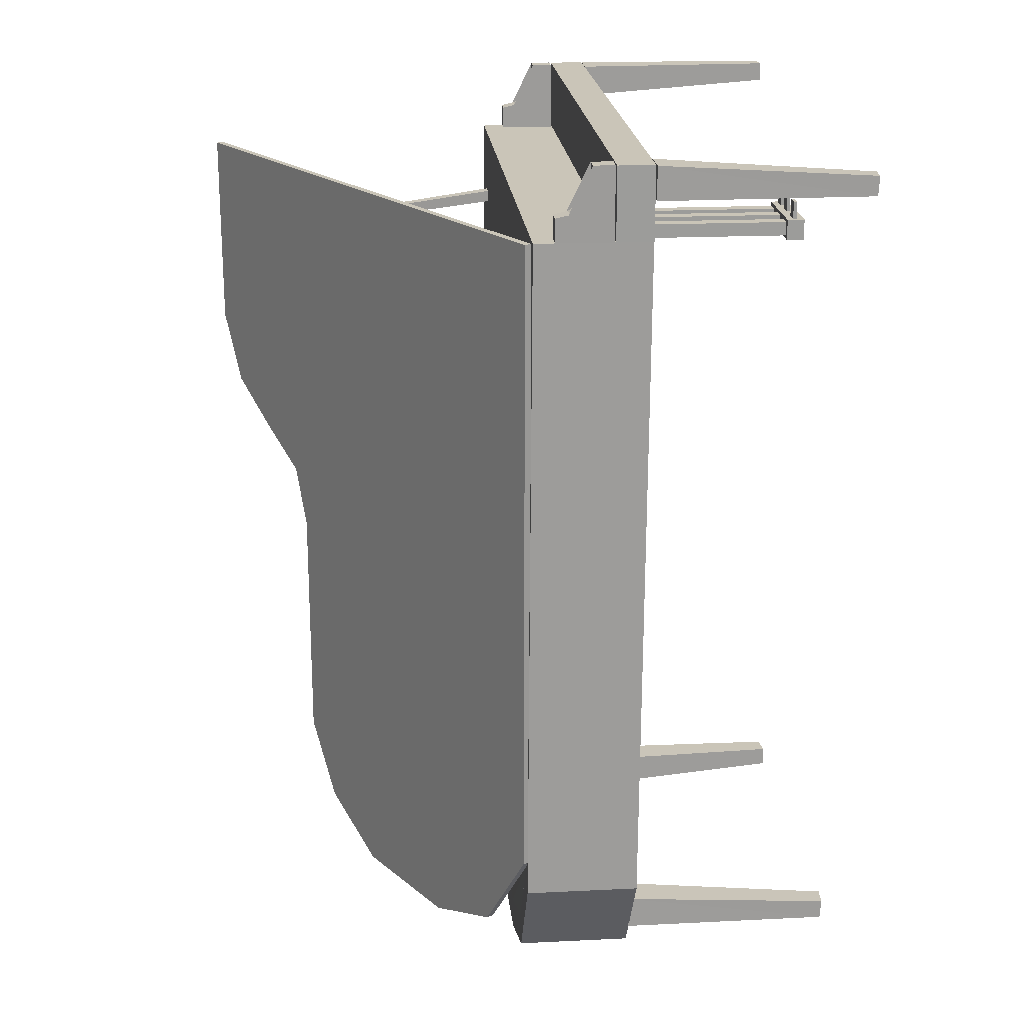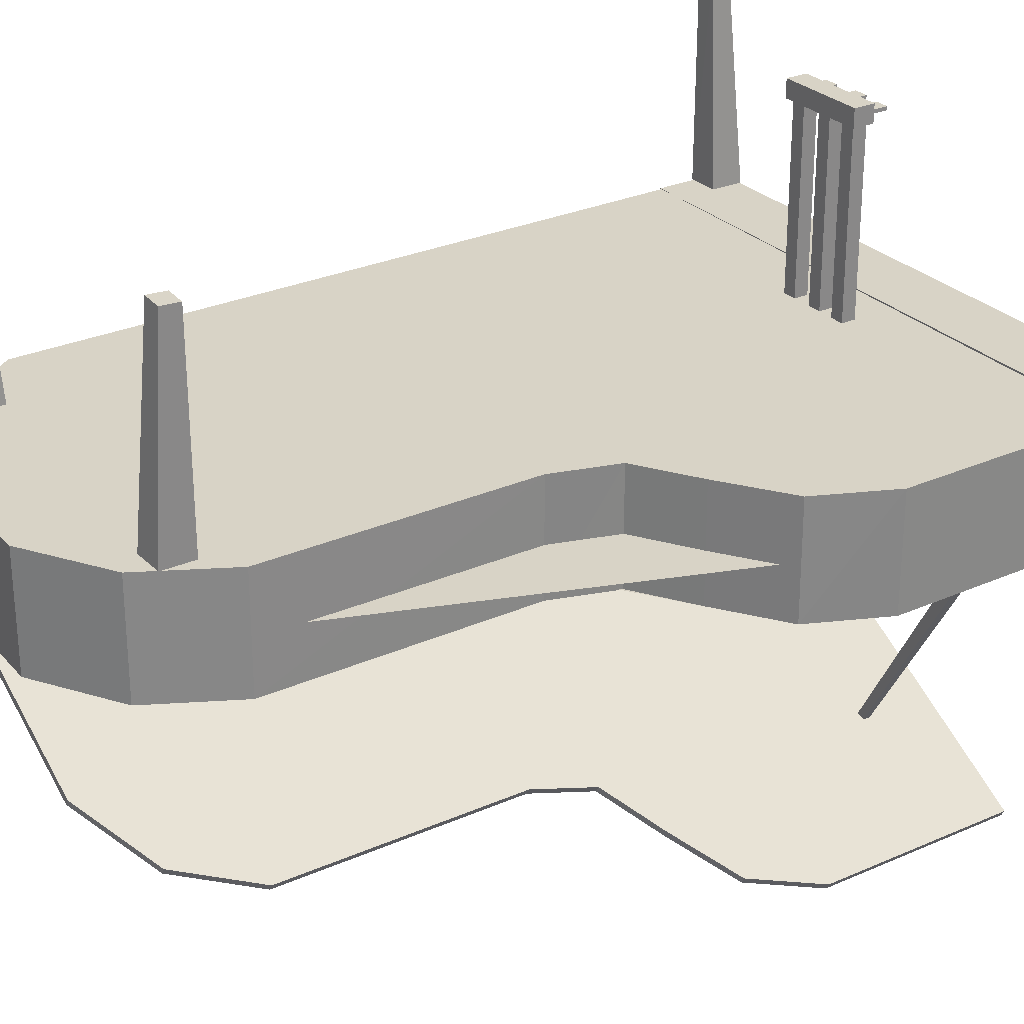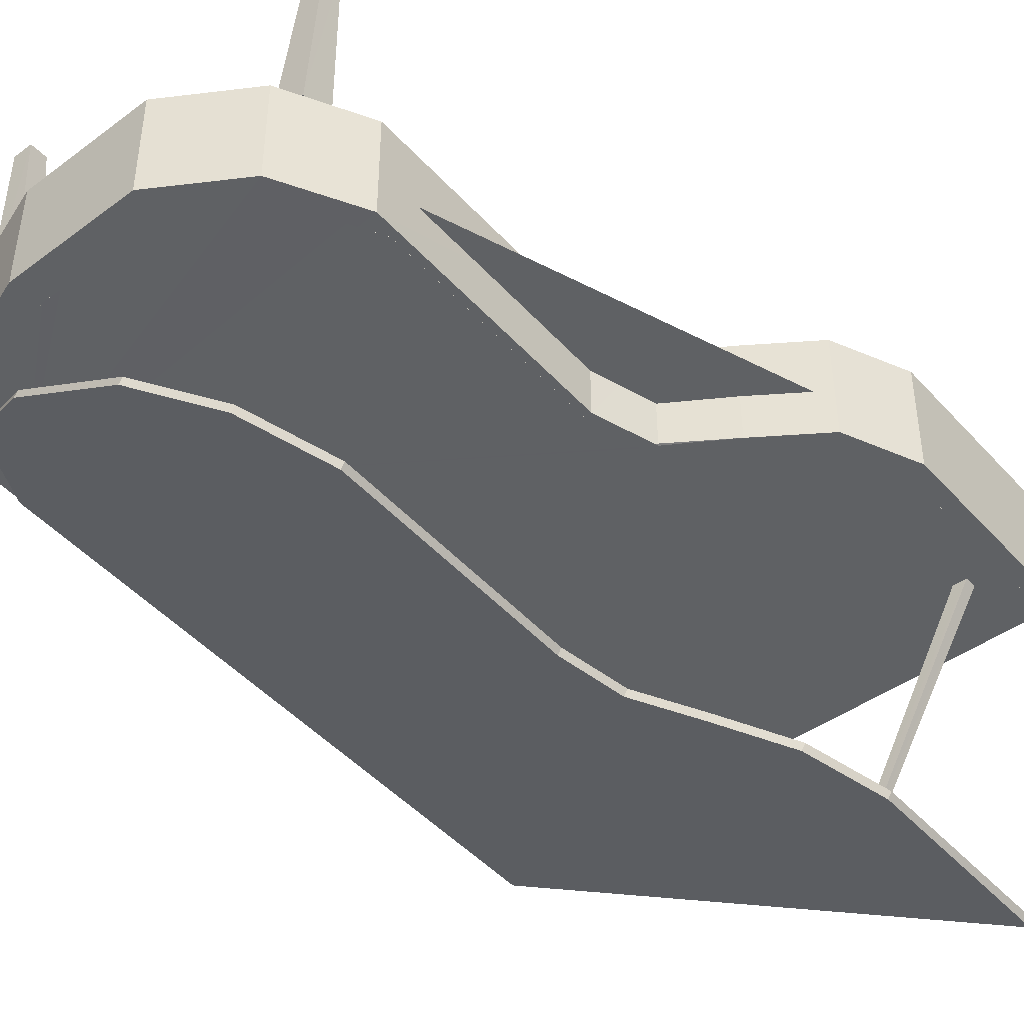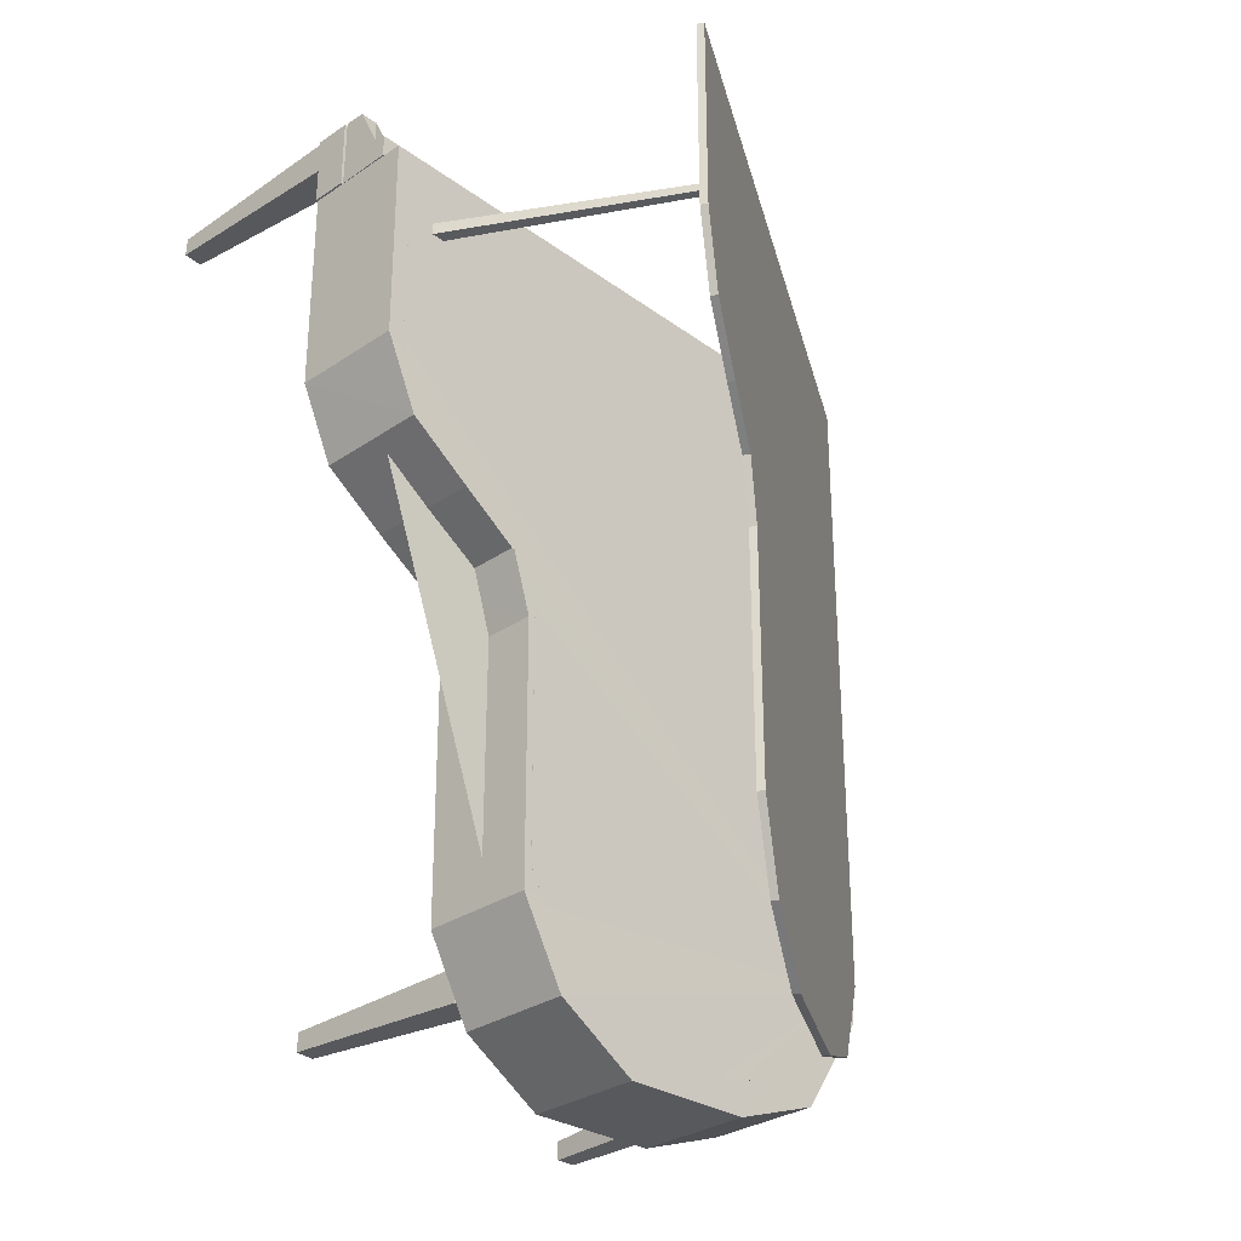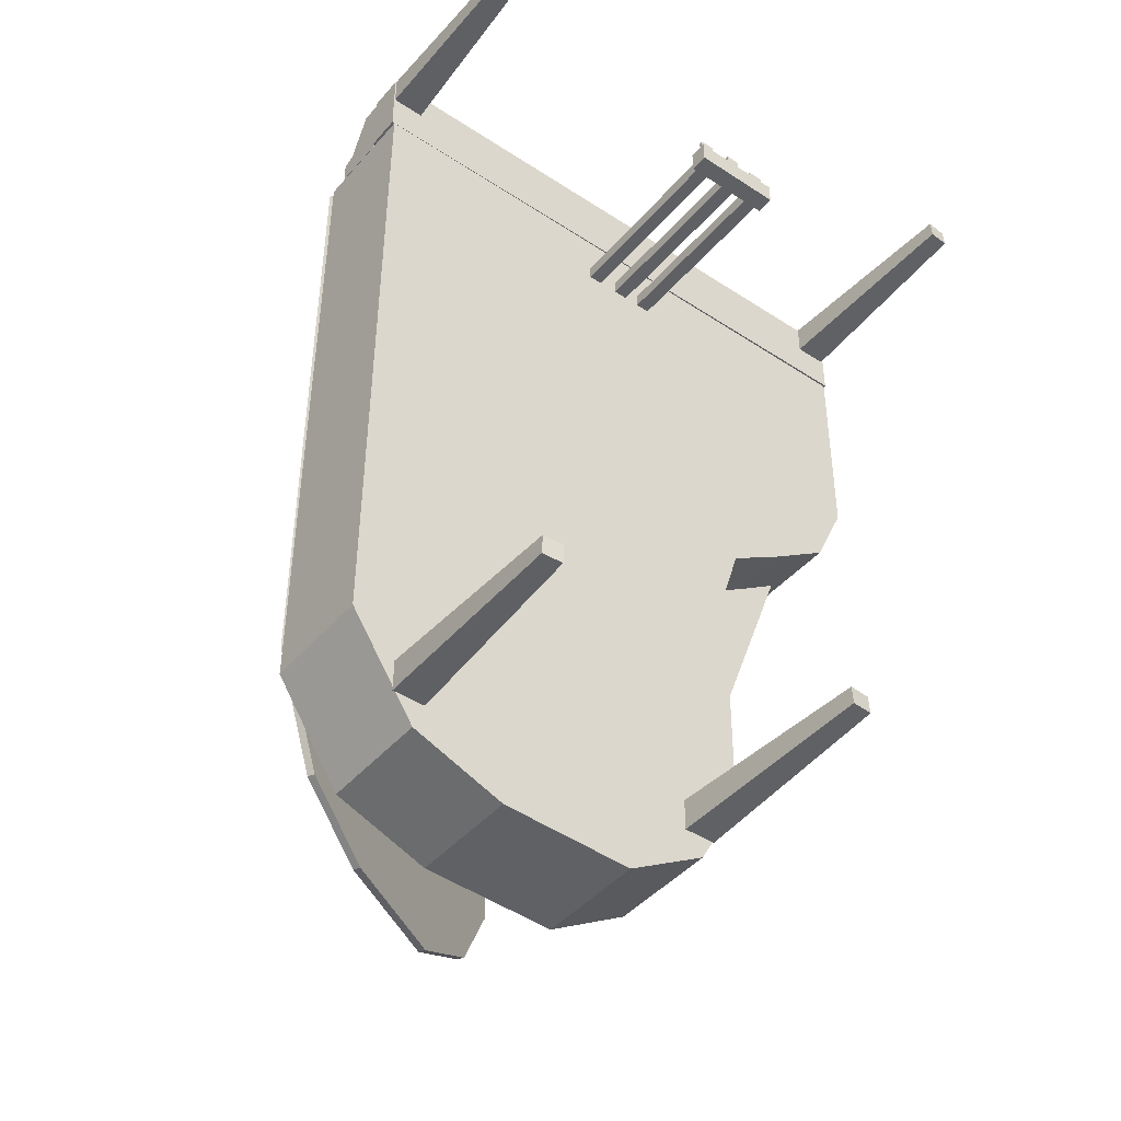
<metadata>
{"format":"obj","ext":"obj","renderer":"f3d","projection":"perspective","resolution":1024,"background":"white","views":[{"elev":20.4,"azim":-94.8,"up":"+Y"},{"elev":27.8,"azim":56.0,"up":"+Z"},{"elev":-45.7,"azim":38.9,"up":"+Z"},{"elev":-31.0,"azim":133.9,"up":"+Y"},{"elev":-43.9,"azim":-37.5,"up":"+Y"}]}
</metadata>
<code>
o m646
v -0.2757 0.3496 0.07242
v -0.2757 0.4256 0.07242
v 0.3672 0.4256 0.07242
v 0.3672 0.3496 0.07242
v -0.2757 0.4256 0.1105
v 0.3672 0.4256 0.1105
v 0.3672 0.3496 0.1105
v -0.2757 0.3496 0.1105
v 0.366 0.1232 0.1079
v 0.3301 0.04545 0.1077
v 0.3301 0.04599 -0.01222
v 0.3654 0.1237 -0.01222
v 0.2619 -0.000881 0.1076
v 0.2619 -0.000348 -0.01222
v 0.1998 -0.03976 0.1076
v 0.1998 -0.03923 -0.01279
v 0.1791 -0.1063 0.1074
v 0.1785 -0.1058 -0.01279
v 0.1785 -0.3854 0.1062
v 0.1785 -0.3854 -0.01393
v 0.1317 -0.4706 0.1059
v 0.1317 -0.4706 -0.0145
v 0.04279 -0.5239 0.1059
v 0.04279 -0.5239 -0.0145
v -0.1021 -0.5186 0.1063
v -0.1027 -0.5186 -0.01393
v -0.2025 -0.4813 0.1068
v -0.2031 -0.4813 -0.01336
v -0.2737 -0.3748 0.1074
v -0.2743 -0.3748 -0.01279
v -0.2731 0.349 0.1106
v -0.2737 0.3495 -0.009367
v 0.366 0.3485 0.1089
v 0.3654 0.349 -0.01108
v -0.2591 -0.3481 -0.01279
v -0.1922 -0.4493 -0.01336
v -0.0966 -0.4866 -0.01393
v 0.04157 -0.4866 -0.01393
v 0.1256 -0.4387 -0.01393
v 0.1706 -0.3588 -0.01393
v 0.1706 -0.09355 -0.01279
v 0.1907 -0.03017 -0.01222
v 0.2497 0.006575 -0.01222
v 0.3143 0.05078 -0.01222
v 0.3477 0.1248 -0.01222
v 0.3477 0.3387 -0.01108
v -0.2591 0.3389 -0.009367
v 0.3143 0.05078 0.09791
v 0.3477 0.1248 0.09791
v 0.2497 0.006575 0.09791
v 0.1907 -0.03017 0.09791
v 0.1706 -0.09355 0.09791
v 0.1706 -0.3588 0.09791
v 0.1256 -0.4387 0.09791
v 0.04157 -0.4866 0.09791
v -0.0966 -0.4866 0.09791
v -0.1922 -0.4493 0.09791
v -0.2591 -0.3481 0.09791
v -0.2591 0.3389 0.09791
v 0.3477 0.3387 0.09791
v 0.3477 0.1248 0.04085
v 0.3143 0.05078 0.04085
v 0.2497 0.006575 0.04085
v 0.1907 -0.03017 0.04085
v 0.1706 -0.09355 0.04085
v 0.1706 -0.3588 0.04085
v 0.1256 -0.4387 0.04085
v 0.04157 -0.4866 0.04085
v -0.0966 -0.4866 0.04085
v -0.1922 -0.4493 0.04085
v -0.2591 -0.3481 0.04085
v -0.2591 0.3389 0.04085
v 0.3477 0.3387 0.04085
v 0.3469 0.3502 0.01153
v 0.3469 0.3743 0.01144
v 0.3469 0.3777 0.02608
v 0.3469 0.3873 0.0409
v 0.3469 0.4068 0.04815
v 0.3468 0.426 0.04808
v 0.3469 0.426 0.07029
v 0.347 0.3488 0.07058
v 0.3659 0.3502 0.01149
v 0.3659 0.3744 0.01141
v 0.3659 0.3777 0.02604
v 0.3659 0.3873 0.04086
v 0.3659 0.4068 0.04811
v 0.3659 0.426 0.04804
v 0.3659 0.4261 0.07025
v 0.3661 0.3488 0.07054
v 0.3476 0.2807 0.04176
v 0.1719 0.2753 -0.2641
v 0.1634 0.2753 -0.2617
v 0.3356 0.2808 0.04892
v 0.1644 0.2672 -0.2599
v 0.3355 0.2669 0.04871
v 0.1729 0.2672 -0.2624
v 0.3476 0.2668 0.04155
v -0.2752 0.4246 0.1119
v -0.2753 0.411 0.3324
v -0.2538 0.411 0.3337
v -0.2402 0.4247 0.1117
v -0.2538 0.3907 0.3324
v -0.2402 0.3899 0.1119
v -0.2752 0.3907 0.3311
v -0.2752 0.3898 0.112
v 0.3644 0.3913 0.1107
v 0.3645 0.4049 0.3312
v 0.3431 0.4049 0.3325
v 0.3294 0.3912 0.1106
v 0.343 0.4252 0.3313
v 0.3294 0.426 0.1107
v 0.3644 0.4252 0.33
v 0.3644 0.4261 0.1109
v -0.2257 -0.4161 0.1062
v -0.2258 -0.4297 0.3266
v -0.2044 -0.4298 0.328
v -0.1907 -0.4161 0.106
v -0.2044 -0.45 0.3267
v -0.1908 -0.4508 0.1062
v -0.2258 -0.45 0.3254
v -0.2258 -0.4509 0.1063
v 0.1464 -0.4467 0.1062
v 0.1465 -0.4331 0.3266
v 0.1251 -0.4331 0.328
v 0.1114 -0.4468 0.106
v 0.125 -0.4128 0.3267
v 0.1115 -0.4121 0.1062
v 0.1464 -0.4129 0.3254
v 0.1464 -0.4119 0.1063
v -0.274 0.3499 0.01229
v -0.274 0.374 0.01223
v -0.274 0.3773 0.02687
v -0.274 0.387 0.0417
v -0.274 0.4064 0.04897
v -0.2741 0.4256 0.04893
v -0.274 0.4257 0.07114
v -0.2738 0.3484 0.07134
v -0.2549 0.3499 0.01225
v -0.255 0.3741 0.01218
v -0.255 0.3774 0.02682
v -0.255 0.387 0.04165
v -0.255 0.4065 0.04893
v -0.255 0.4256 0.04888
v -0.255 0.4257 0.07109
v -0.2548 0.3485 0.07129
v 0.03815 0.2876 0.3003
v 0.05337 0.2876 0.3003
v 0.05337 0.2876 0.1101
v 0.03815 0.2876 0.1101
v 0.03815 0.3028 0.3003
v 0.05337 0.3028 0.3003
v 0.05337 0.3028 0.1101
v 0.03815 0.3028 0.1101
v 0.07048 0.2876 0.3003
v 0.0857 0.2876 0.3003
v 0.0857 0.2876 0.1101
v 0.07048 0.2876 0.1101
v 0.07048 0.3028 0.3003
v 0.0857 0.3028 0.3003
v 0.0857 0.3028 0.1101
v 0.07048 0.3028 0.1101
v 0.002009 0.2876 0.3003
v 0.01723 0.2876 0.3003
v 0.01723 0.2876 0.1101
v 0.002009 0.2876 0.1101
v 0.002009 0.3028 0.3003
v 0.01723 0.3028 0.3003
v 0.01723 0.3028 0.1101
v 0.002009 0.3028 0.1101
v -0.004458 0.2837 0.3193
v 0.09065 0.2837 0.3193
v 0.09065 0.2837 0.3003
v -0.004458 0.2837 0.3003
v -0.004458 0.3066 0.3193
v 0.09065 0.3066 0.3193
v 0.09065 0.3066 0.3003
v -0.004458 0.3066 0.3003
v 0.03815 0.3028 0.3113
v 0.05337 0.3028 0.3113
v 0.05337 0.3028 0.3075
v 0.03815 0.3028 0.3075
v 0.03815 0.3294 0.3113
v 0.05337 0.3294 0.3113
v 0.05337 0.3294 0.3075
v 0.03815 0.3294 0.3075
v 0.07086 0.3066 0.3113
v 0.08608 0.3066 0.3113
v 0.08608 0.3066 0.3075
v 0.07086 0.3066 0.3075
v 0.07086 0.3256 0.3113
v 0.08608 0.3256 0.3113
v 0.08608 0.3256 0.3075
v 0.07086 0.3256 0.3075
v 0.001248 0.3066 0.3113
v 0.01647 0.3066 0.3113
v 0.01647 0.3066 0.3075
v 0.001248 0.3066 0.3075
v 0.001248 0.3256 0.3113
v 0.01647 0.3256 0.3113
v 0.01647 0.3256 0.3075
v 0.001248 0.3256 0.3075
v 0.2883 0.1343 -0.3331
v 0.2575 0.06029 -0.3153
v 0.2537 0.06029 -0.3219
v 0.2845 0.1343 -0.3397
v 0.1981 0.01609 -0.281
v 0.1943 0.01609 -0.2876
v 0.1438 -0.02066 -0.2496
v 0.14 -0.02066 -0.2562
v 0.1254 -0.08404 -0.2389
v 0.1215 -0.08404 -0.2455
v 0.1254 -0.3493 -0.2389
v 0.1215 -0.3493 -0.2455
v 0.08392 -0.4292 -0.215
v 0.08011 -0.4292 -0.2215
v 0.006646 -0.4771 -0.1703
v 0.002839 -0.4771 -0.1769
v -0.1205 -0.4771 -0.09685
v -0.1243 -0.4771 -0.1034
v -0.2084 -0.4398 -0.04605
v -0.2122 -0.4398 -0.05264
v -0.27 -0.3386 -0.01046
v -0.2738 -0.3386 -0.01705
v -0.27 0.3484 -0.01046
v -0.2738 0.3484 -0.01705
v 0.2883 0.3482 -0.3331
v 0.2845 0.3482 -0.3397
f 2 5 6
f 3 6 7
f 4 7 8
f 1 8 5
f 6 5 8
f 2 3 4
f 9 10 11
f 10 13 14
f 13 15 16
f 15 17 18
f 17 19 20
f 19 21 22
f 21 23 24
f 23 25 26
f 25 27 28
f 27 29 30
f 29 31 32
f 31 33 34
f 33 9 12
f 35 37 36
f 31 29 27
f 44 49 48
f 43 48 50
f 42 50 51
f 41 51 52
f 40 52 53
f 39 53 54
f 38 54 55
f 37 55 56
f 36 56 57
f 35 57 58
f 47 58 59
f 46 59 60
f 45 60 49
f 61 63 62
f 76 75 74
f 77 76 74
f 78 77 74
f 79 78 74
f 80 79 74
f 81 80 74
f 74 83 82
f 74 75 83
f 75 84 83
f 75 76 84
f 76 85 84
f 76 77 85
f 77 86 85
f 77 78 86
f 78 87 86
f 78 79 87
f 79 88 87
f 79 80 88
f 80 89 88
f 80 81 89
f 81 82 89
f 81 74 82
f 82 83 84
f 82 84 85
f 82 85 86
f 82 86 87
f 82 87 88
f 82 88 89
f 90 91 92
f 93 92 94
f 94 92 91
f 95 97 90
f 94 96 97
f 90 97 96
f 98 99 100
f 101 100 102
f 102 100 99
f 103 105 98
f 102 104 105
f 98 105 104
f 106 107 108
f 109 108 110
f 110 108 107
f 111 113 106
f 110 112 113
f 106 113 112
f 114 115 116
f 117 116 118
f 118 116 115
f 119 121 114
f 118 120 121
f 114 121 120
f 122 123 124
f 125 124 126
f 126 124 123
f 127 129 122
f 126 128 129
f 122 129 128
f 132 131 130
f 133 132 130
f 134 133 130
f 135 134 130
f 136 135 130
f 137 136 130
f 130 139 138
f 130 131 139
f 131 140 139
f 131 132 140
f 132 141 140
f 132 133 141
f 133 142 141
f 133 134 142
f 134 143 142
f 134 135 143
f 135 144 143
f 135 136 144
f 136 145 144
f 136 137 145
f 137 138 145
f 137 130 138
f 138 139 140
f 138 140 141
f 138 141 142
f 138 142 143
f 138 143 144
f 138 144 145
f 146 149 147
f 147 149 148
f 146 151 150
f 146 147 151
f 146 150 149
f 149 150 153
f 149 153 152
f 149 152 148
f 147 152 151
f 147 148 152
f 151 153 150
f 151 152 153
f 154 157 155
f 155 157 156
f 154 159 158
f 154 155 159
f 154 158 157
f 157 158 161
f 157 161 160
f 157 160 156
f 155 160 159
f 155 156 160
f 159 161 158
f 159 160 161
f 162 165 163
f 163 165 164
f 162 167 166
f 162 163 167
f 162 166 165
f 165 166 169
f 165 169 168
f 165 168 164
f 163 168 167
f 163 164 168
f 167 169 166
f 167 168 169
f 170 173 171
f 171 173 172
f 170 175 174
f 170 171 175
f 170 174 173
f 173 174 177
f 173 177 176
f 173 176 172
f 171 176 175
f 171 172 176
f 175 177 174
f 175 176 177
f 178 181 179
f 179 181 180
f 178 183 182
f 178 179 183
f 178 182 181
f 181 182 185
f 181 185 184
f 181 184 180
f 179 184 183
f 179 180 184
f 183 185 182
f 183 184 185
f 186 189 187
f 187 189 188
f 186 191 190
f 186 187 191
f 186 190 189
f 189 190 193
f 189 193 192
f 189 192 188
f 187 192 191
f 187 188 192
f 191 193 190
f 191 192 193
f 194 197 195
f 195 197 196
f 194 199 198
f 194 195 199
f 194 198 197
f 197 198 201
f 197 201 200
f 197 200 196
f 195 200 199
f 195 196 200
f 199 201 198
f 199 200 201
f 202 203 204
f 203 206 207
f 206 208 209
f 208 210 211
f 210 212 213
f 212 214 215
f 214 216 217
f 216 218 219
f 218 220 221
f 220 222 223
f 222 224 225
f 224 226 227
f 226 202 205
f 225 227 205
f 224 222 220
f 2 6 3
f 3 7 4
f 4 8 1
f 1 5 2
f 6 8 7
f 2 4 1
f 9 11 12
f 10 14 11
f 13 16 14
f 15 18 16
f 17 20 18
f 19 22 20
f 21 24 22
f 23 26 24
f 25 28 26
f 27 30 28
f 29 32 30
f 31 34 32
f 33 12 34
f 35 38 37
f 35 39 38
f 35 40 39
f 35 41 40
f 35 42 41
f 35 43 42
f 35 44 43
f 35 45 44
f 35 46 45
f 35 47 46
f 35 30 32
f 35 32 34
f 35 34 12
f 35 12 11
f 35 11 14
f 35 14 16
f 35 16 18
f 35 18 20
f 35 20 22
f 35 22 24
f 35 24 26
f 35 26 28
f 35 28 30
f 31 27 25
f 31 25 23
f 31 23 21
f 31 21 19
f 31 19 17
f 31 17 15
f 31 15 13
f 31 13 10
f 31 10 9
f 31 9 33
f 44 45 49
f 43 44 48
f 42 43 50
f 41 42 51
f 40 41 52
f 39 40 53
f 38 39 54
f 37 38 55
f 36 37 56
f 35 36 57
f 47 35 58
f 46 47 59
f 45 46 60
f 61 64 63
f 61 65 64
f 61 66 65
f 61 67 66
f 61 68 67
f 61 69 68
f 61 70 69
f 61 71 70
f 61 72 71
f 61 73 72
f 90 92 93
f 93 94 95
f 94 91 96
f 95 90 93
f 94 97 95
f 90 96 91
f 98 100 101
f 101 102 103
f 102 99 104
f 103 98 101
f 102 105 103
f 98 104 99
f 106 108 109
f 109 110 111
f 110 107 112
f 111 106 109
f 110 113 111
f 106 112 107
f 114 116 117
f 117 118 119
f 118 115 120
f 119 114 117
f 118 121 119
f 114 120 115
f 122 124 125
f 125 126 127
f 126 123 128
f 127 122 125
f 126 129 127
f 122 128 123
f 202 204 205
f 203 207 204
f 206 209 207
f 208 211 209
f 210 213 211
f 212 215 213
f 214 217 215
f 216 219 217
f 218 221 219
f 220 223 221
f 222 225 223
f 224 227 225
f 226 205 227
f 225 205 204
f 225 204 207
f 225 207 209
f 225 209 211
f 225 211 213
f 225 213 215
f 225 215 217
f 225 217 219
f 225 219 221
f 225 221 223
f 224 220 218
f 224 218 216
f 224 216 214
f 224 214 212
f 224 212 210
f 224 210 208
f 224 208 206
f 224 206 203
f 224 203 202
f 224 202 226

</code>
